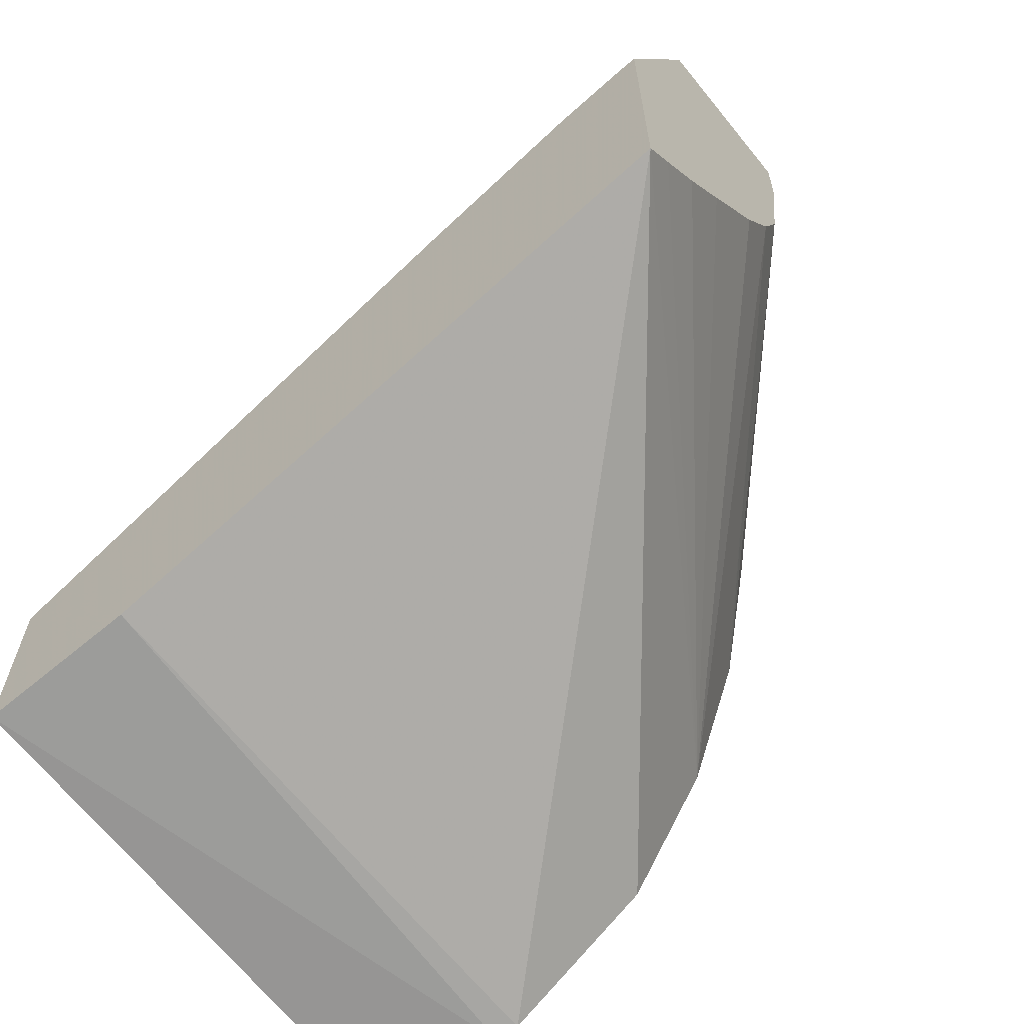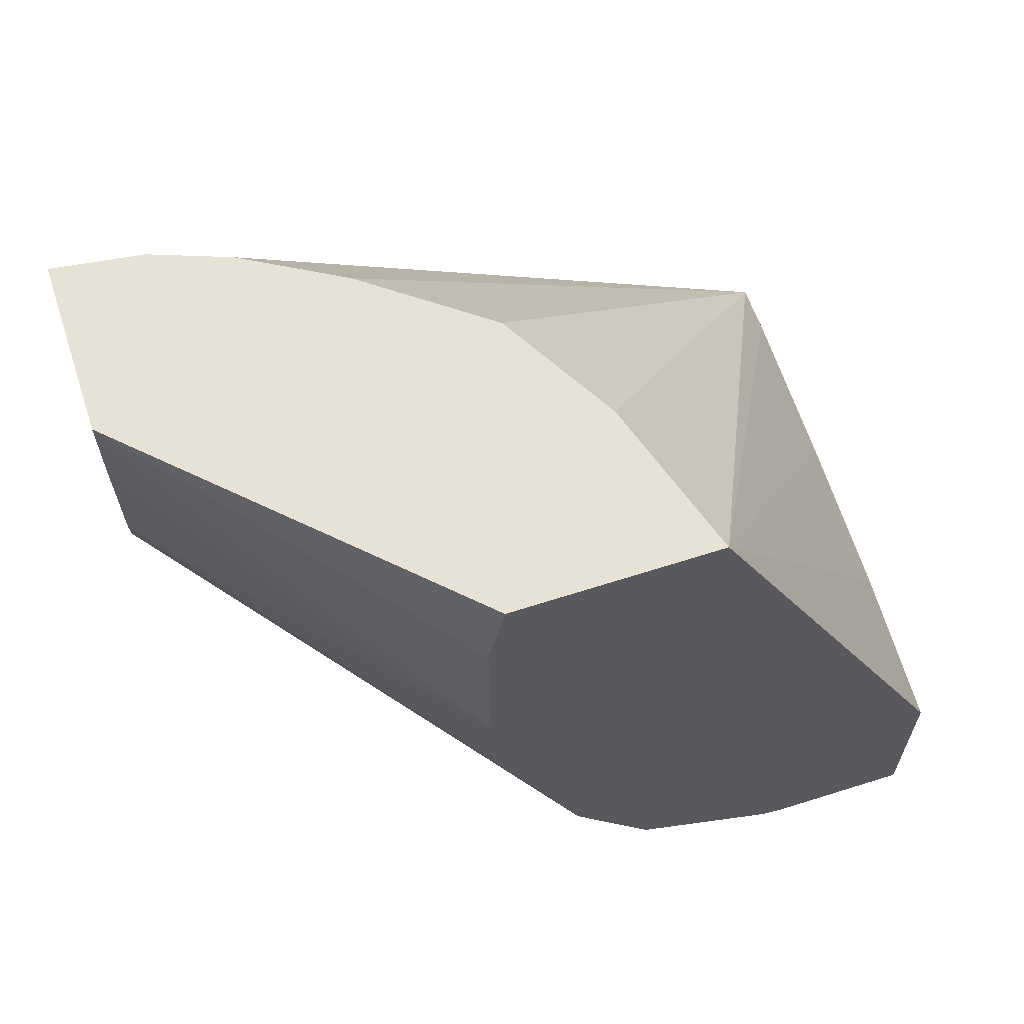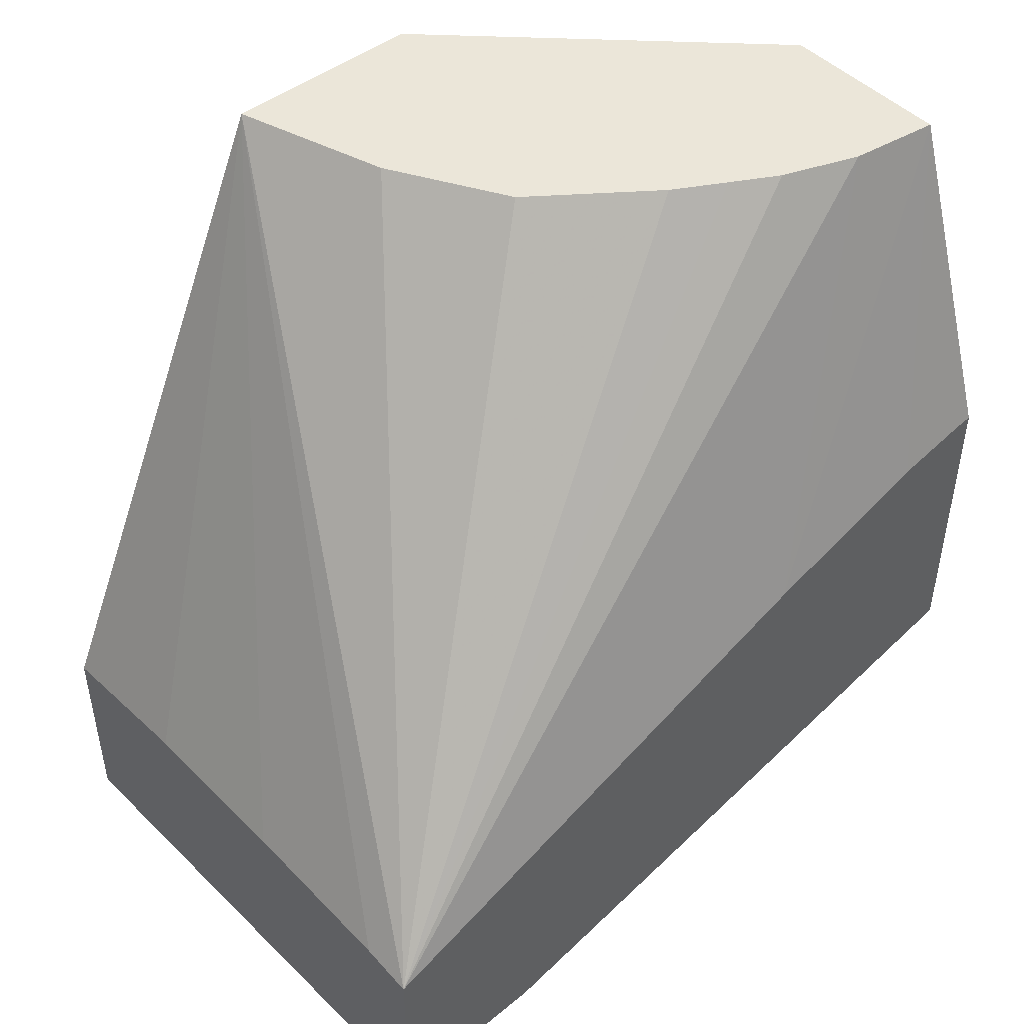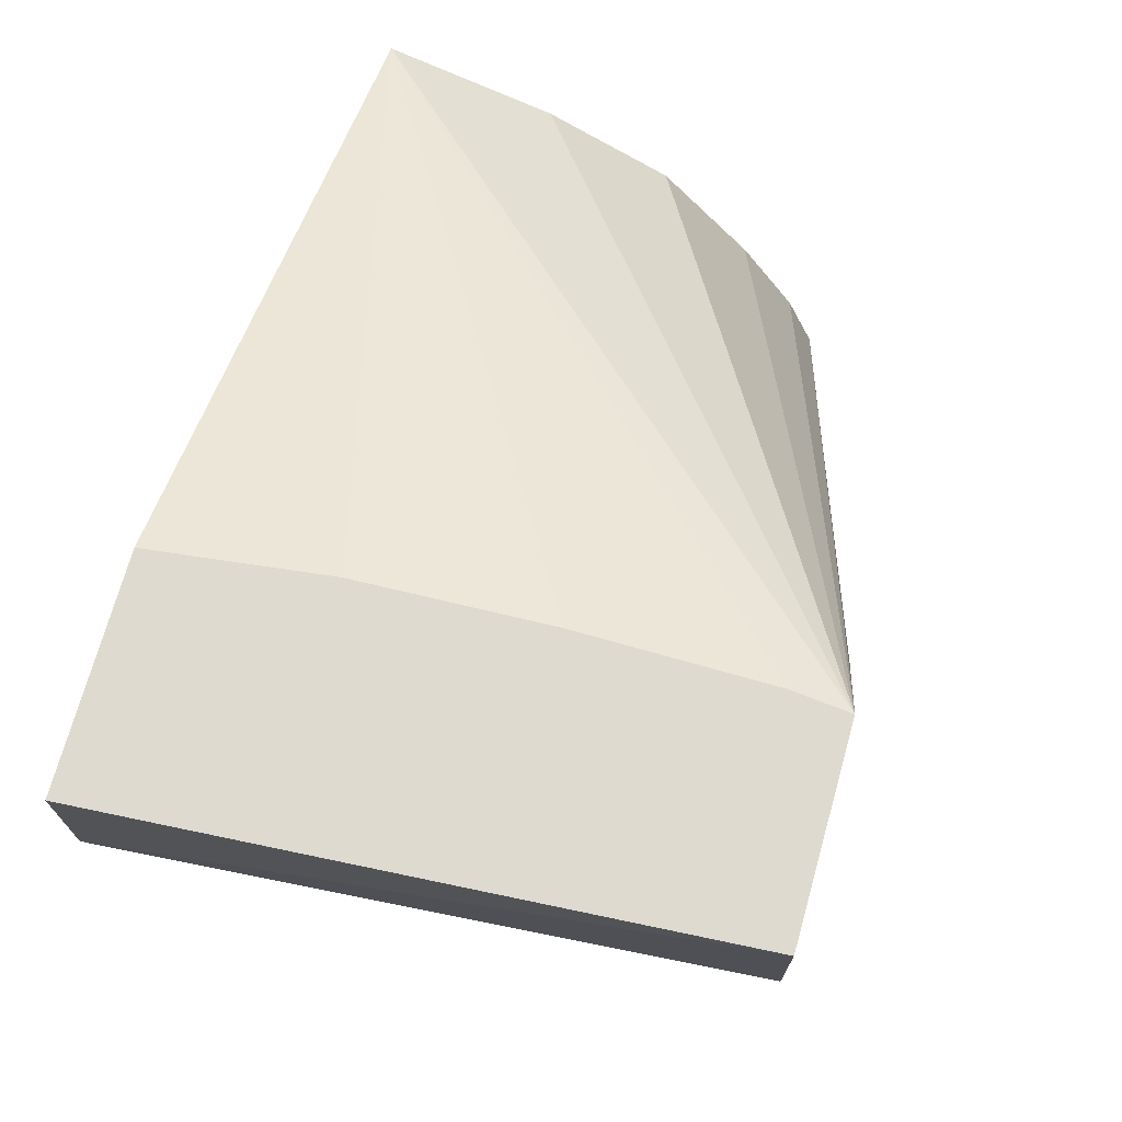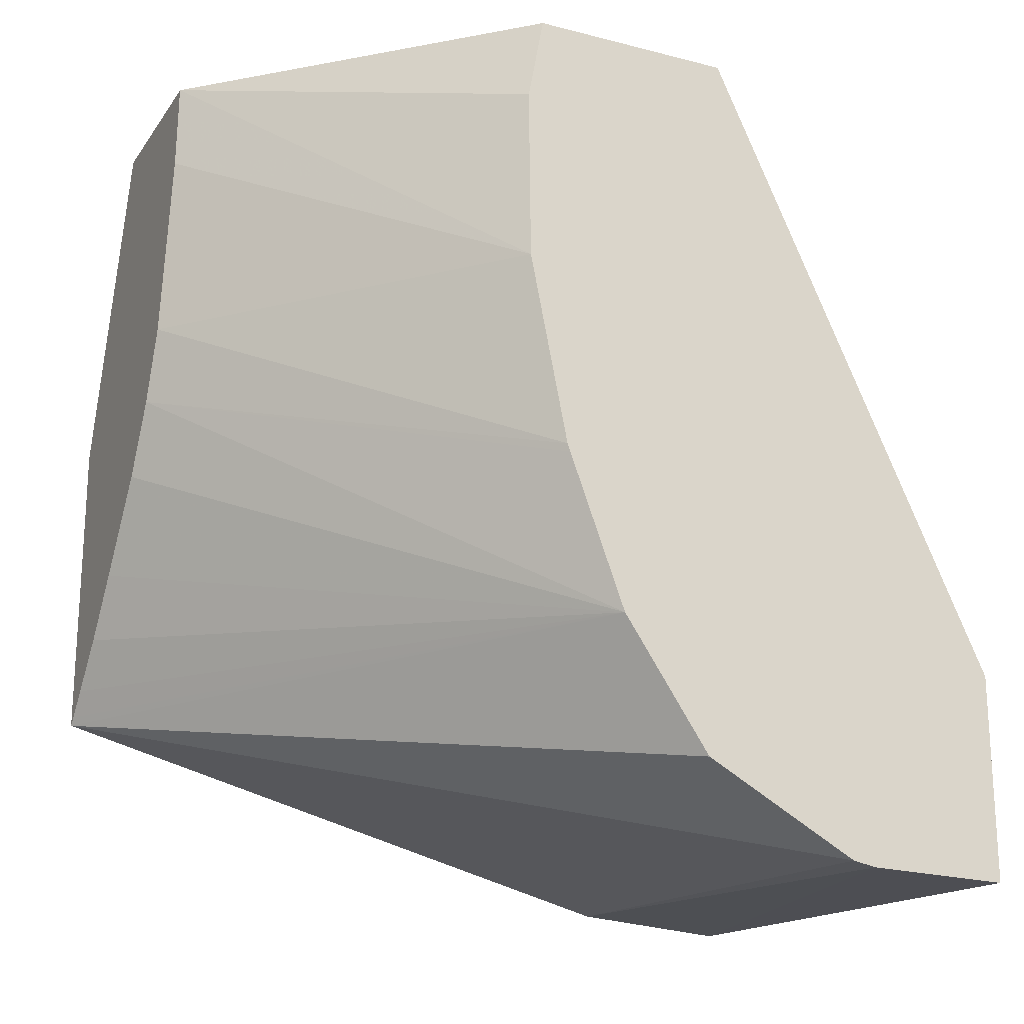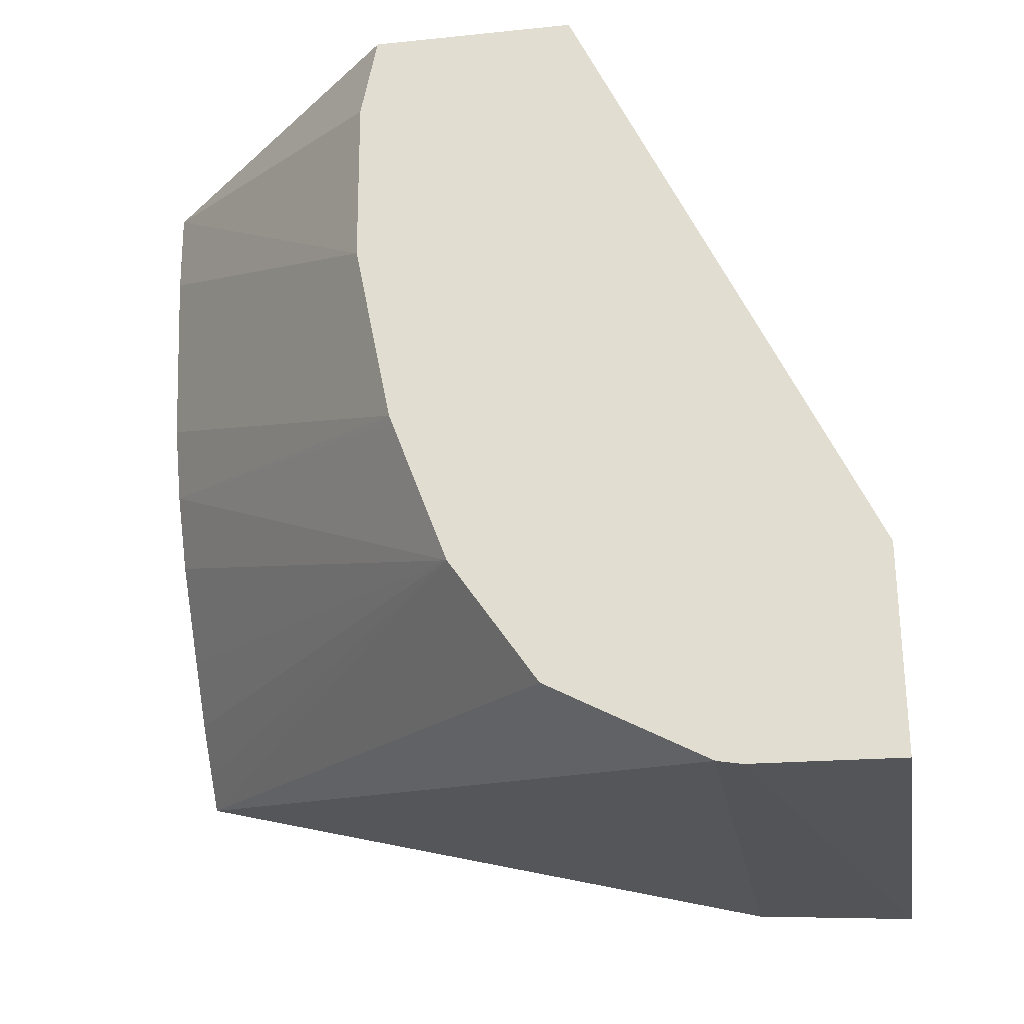
<metadata>
{"format":"obj","ext":"obj","renderer":"f3d","projection":"perspective","resolution":1024,"background":"white","views":[{"elev":-64.1,"azim":129.1,"up":"+Y"},{"elev":64.0,"azim":-108.0,"up":"+Y"},{"elev":46.8,"azim":48.8,"up":"+Y"},{"elev":70.8,"azim":15.6,"up":"+Z"},{"elev":-20.2,"azim":-115.1,"up":"+Y"},{"elev":-27.8,"azim":-81.0,"up":"+Y"}]}
</metadata>
<code>
v -0.06273 0.02305 0.05247
v -0.06369 0.02302 0.05247
v -0.06177 0.02305 0.05247
v -0.06458 0.02633 0.05091
v -0.06458 0.02291 0.05247
v -0.06148 0.02301 0.05247
v -0.06372 0.02633 0.05064
v -0.06458 0.02633 0.0498
v -0.06458 0.02177 0.05247
v -0.06148 0.02197 0.05247
v -0.06148 0.02414 0.04967
v -0.06214 0.02633 0.04869
v -0.0623 0.02633 0.0491
v -0.06244 0.02633 0.04935
v -0.0626 0.02633 0.04963
v -0.06308 0.02633 0.05027
v -0.06303 0.02633 0.0482
v -0.06458 0.02586 0.04971
v -0.06458 0.02179 0.05169
v -0.06148 0.02203 0.05159
v -0.06148 0.02448 0.0487
v -0.06208 0.02633 0.0482
v -0.06301 0.02586 0.0482
v -0.06458 0.0249 0.04972
v -0.06458 0.02181 0.05156
v -0.06148 0.02289 0.0482
v -0.06148 0.02457 0.0483
v -0.06148 0.02459 0.0482
v -0.06297 0.02561 0.0482
v -0.06285 0.02488 0.0482
v -0.06458 0.02385 0.04993
v -0.06458 0.02227 0.05072
v -0.06458 0.02298 0.05025
v -0.06151 0.02293 0.0482
v -0.0627 0.02449 0.0482
v -0.06458 0.02381 0.04994
v -0.06212 0.02363 0.0482
v -0.06186 0.02331 0.0482
v -0.06164 0.02306 0.0482
v -0.06248 0.02411 0.0482
f 1 2 5
f 1 5 9
f 1 9 10
f 1 10 6
f 1 6 3
f 1 3 4
f 1 4 2
f 2 4 5
f 3 6 4
f 4 7 16
f 4 16 15
f 4 15 14
f 4 14 13
f 4 13 12
f 4 12 22
f 4 22 17
f 4 17 8
f 4 8 18
f 4 18 24
f 4 24 31
f 4 31 36
f 4 36 33
f 4 33 32
f 4 32 25
f 4 25 19
f 4 19 9
f 4 9 5
f 4 6 7
f 6 10 20
f 6 20 26
f 6 26 28
f 6 28 27
f 6 27 21
f 6 21 11
f 6 11 12
f 6 12 13
f 6 13 14
f 6 14 15
f 6 15 16
f 6 16 7
f 8 17 18
f 9 19 10
f 10 19 20
f 11 21 22
f 11 22 12
f 17 22 28
f 17 28 26
f 17 26 34
f 17 34 39
f 17 39 38
f 17 38 37
f 17 37 40
f 17 40 35
f 17 35 30
f 17 30 29
f 17 29 23
f 17 23 24
f 17 24 18
f 19 25 20
f 20 25 26
f 21 27 22
f 22 27 28
f 23 29 24
f 24 29 30
f 24 30 31
f 25 32 26
f 26 32 33
f 26 33 34
f 30 35 31
f 31 35 36
f 33 37 38
f 33 38 39
f 33 39 34
f 33 36 35
f 33 35 40
f 33 40 37

</code>
